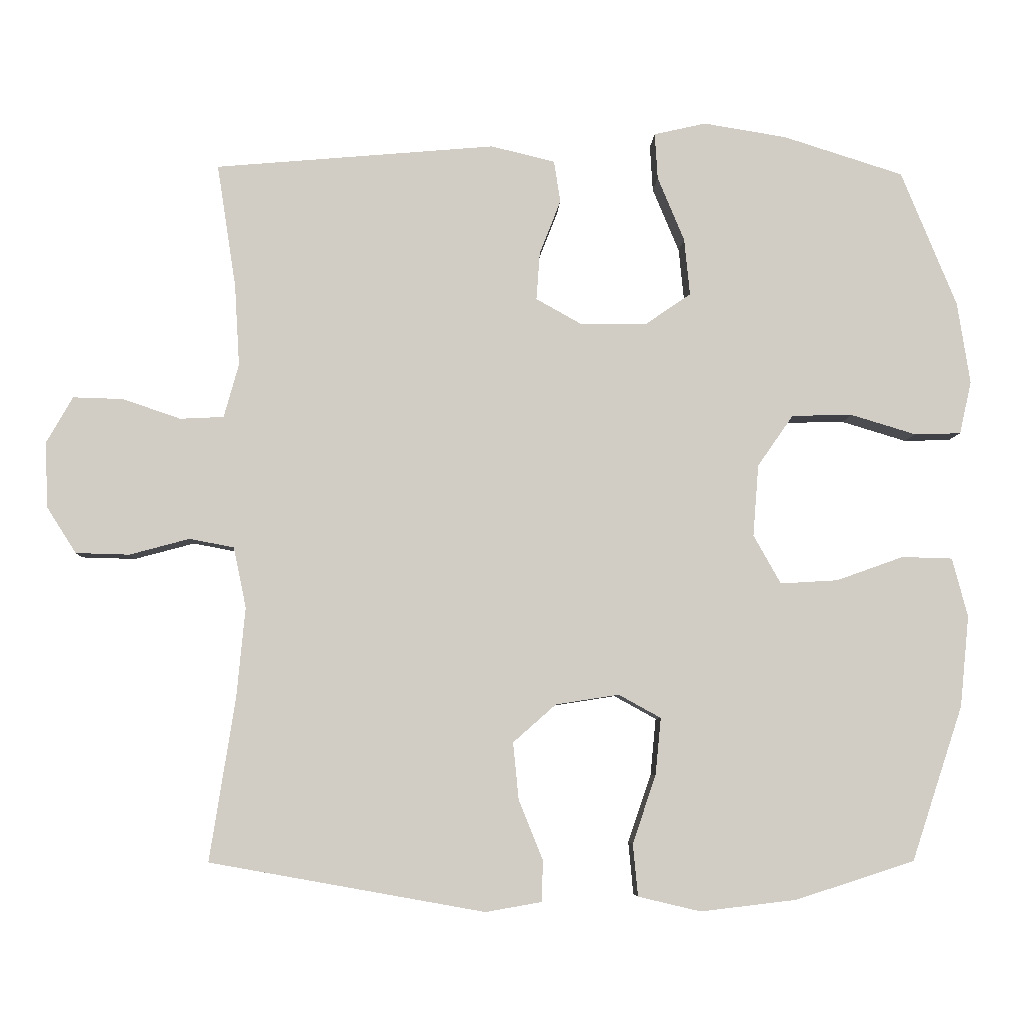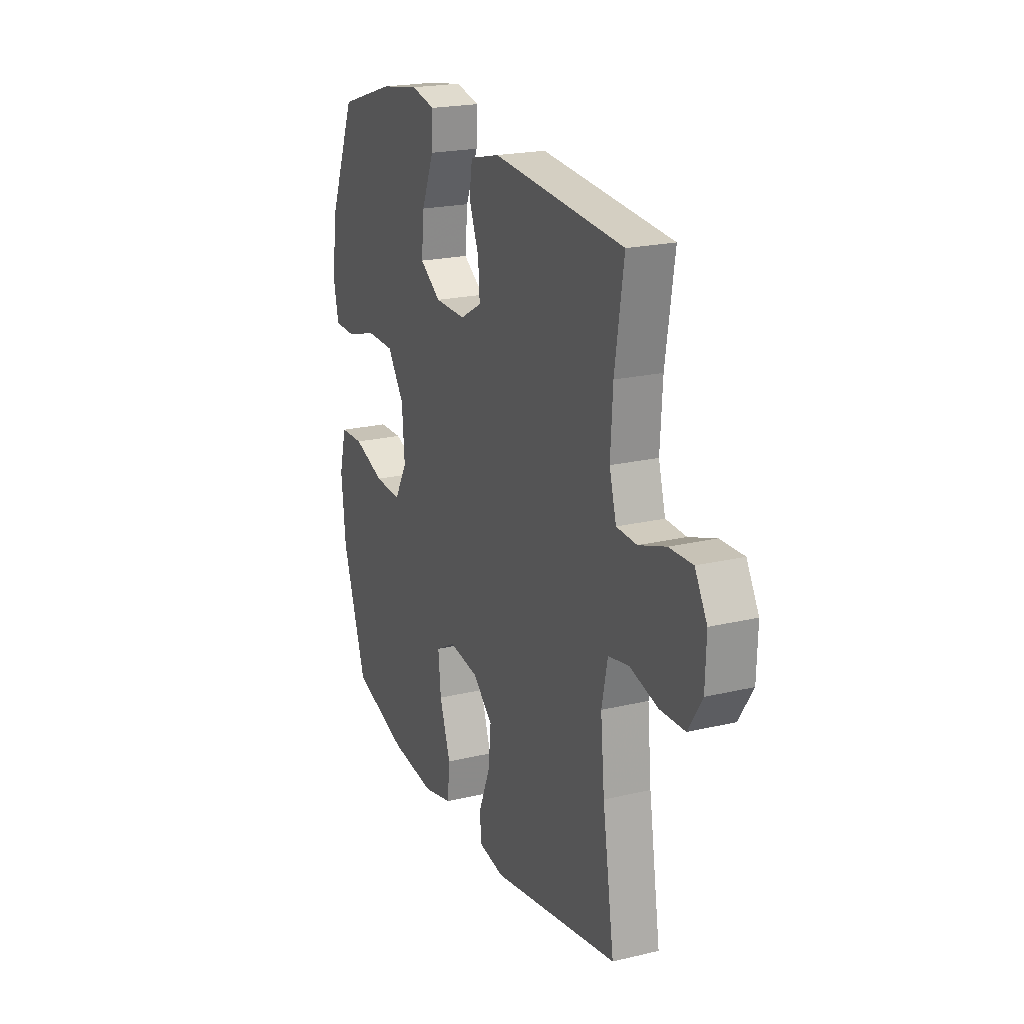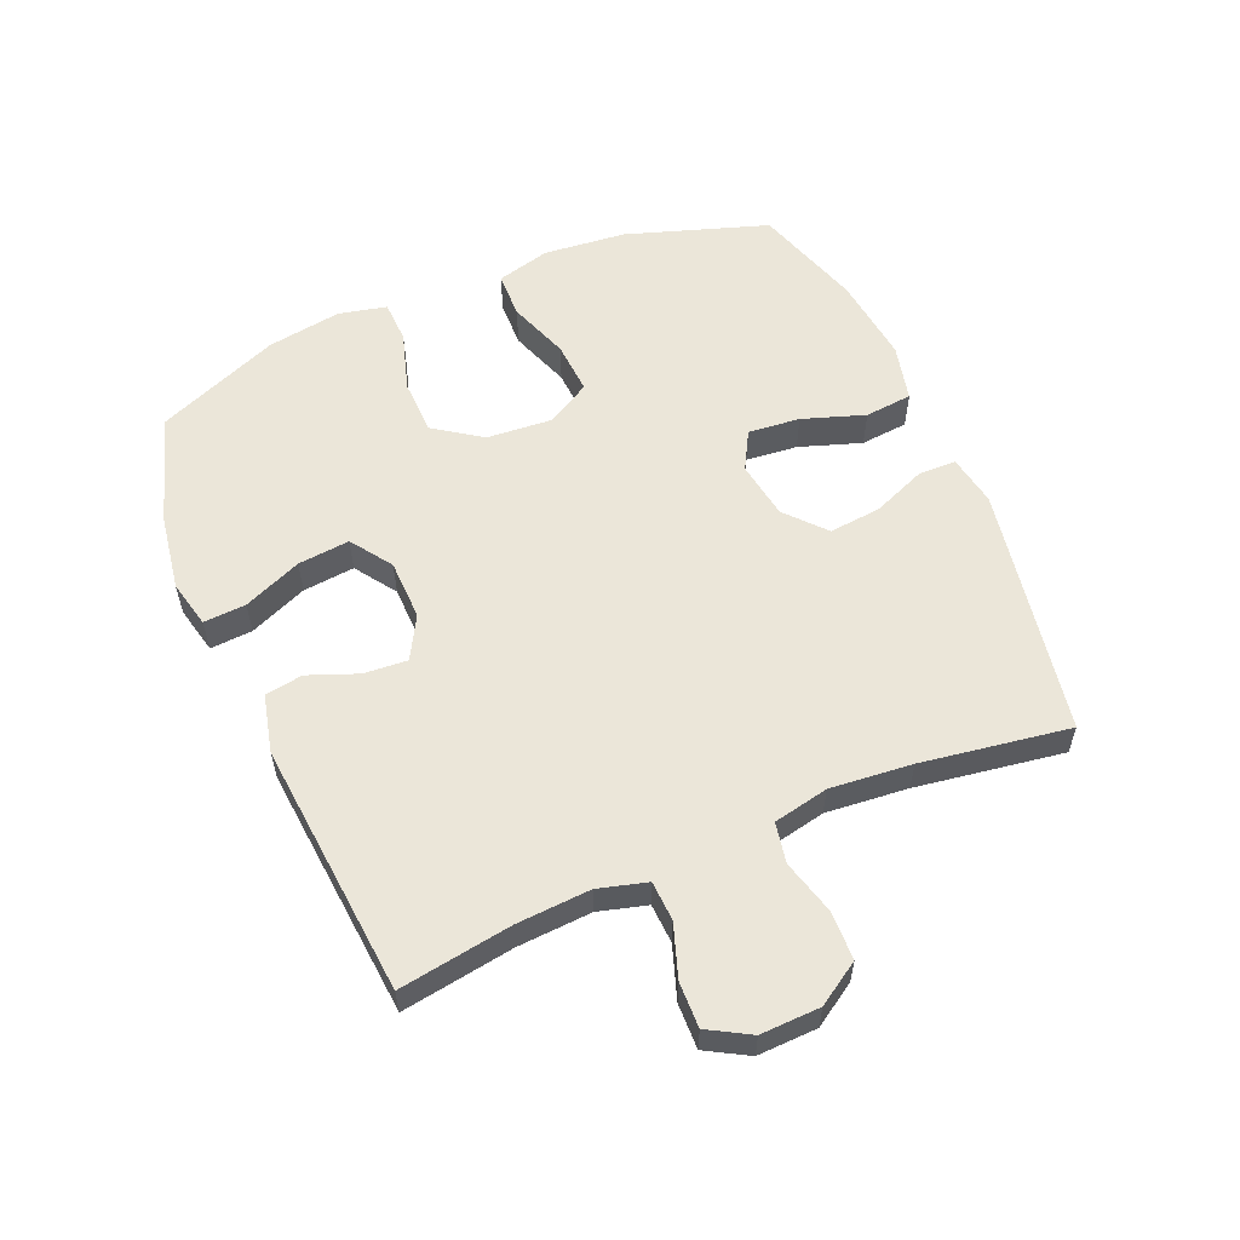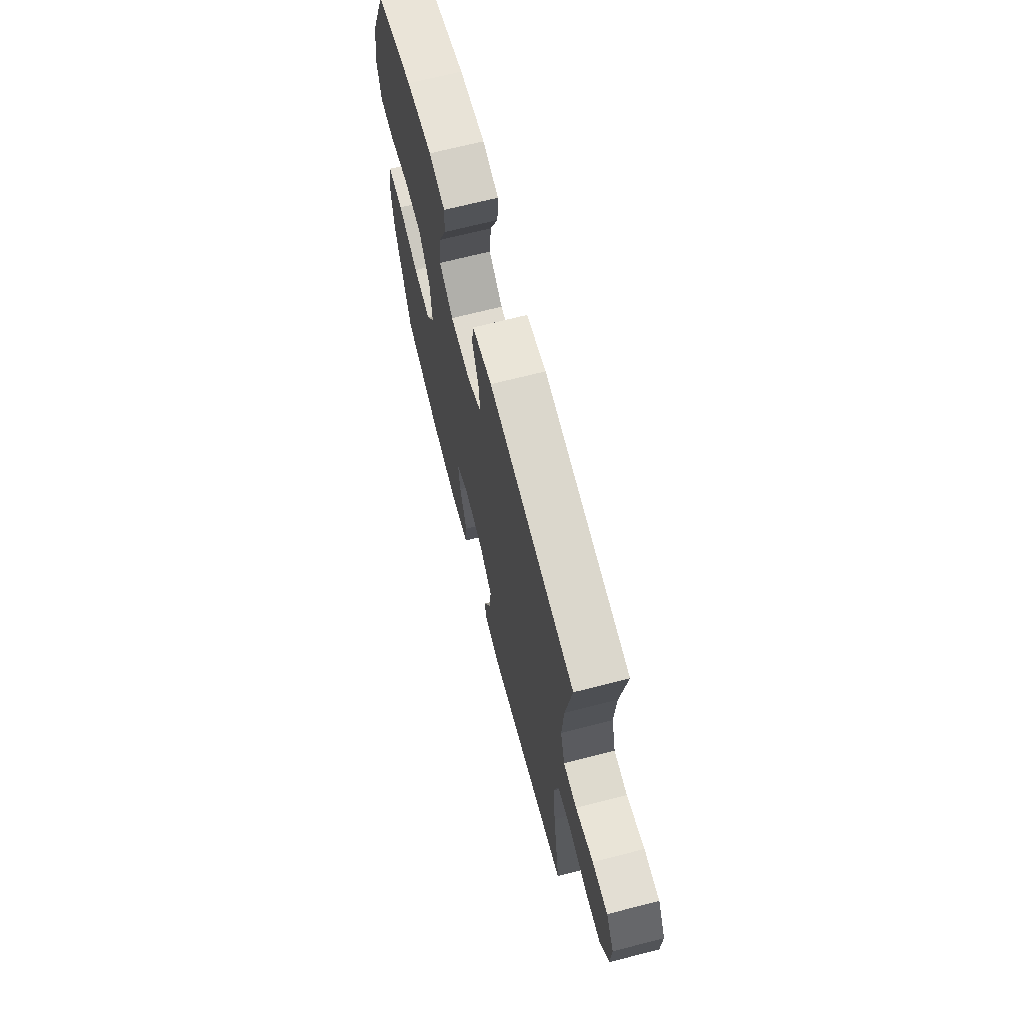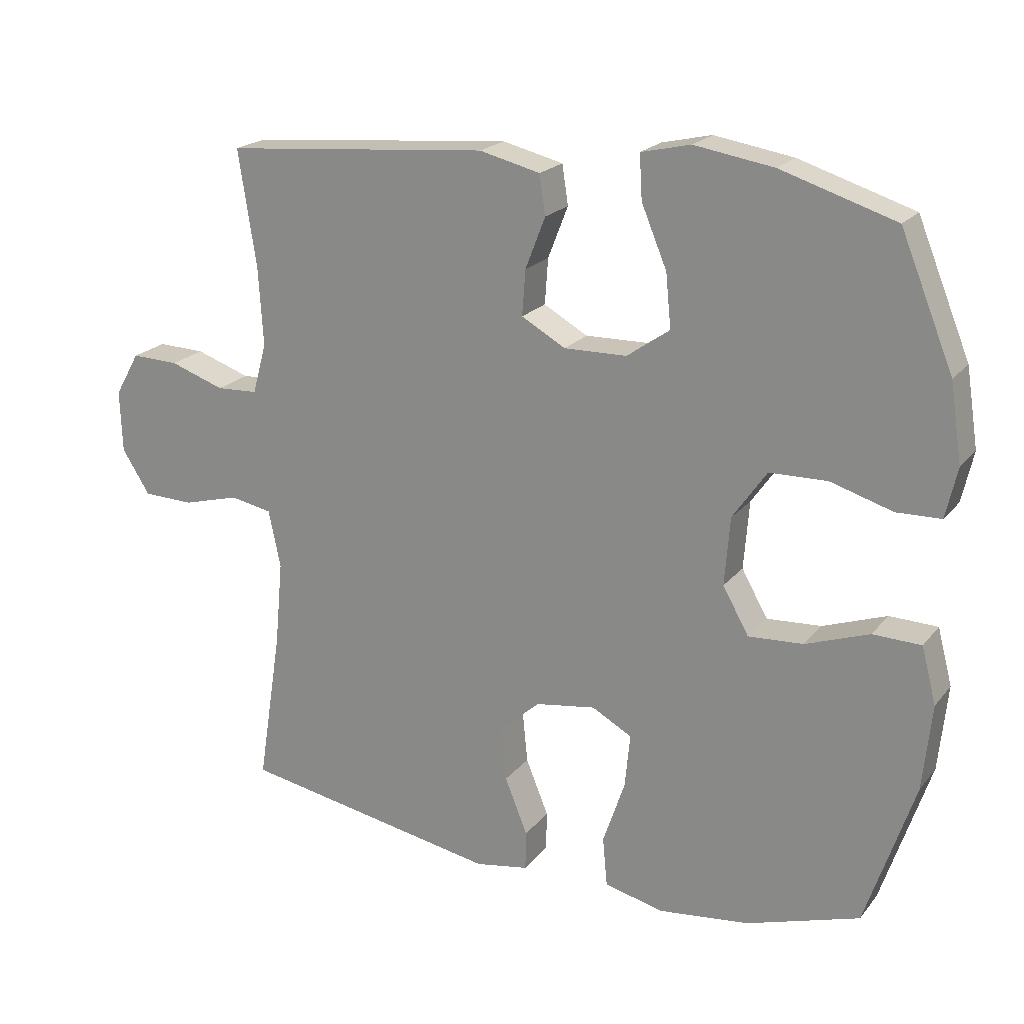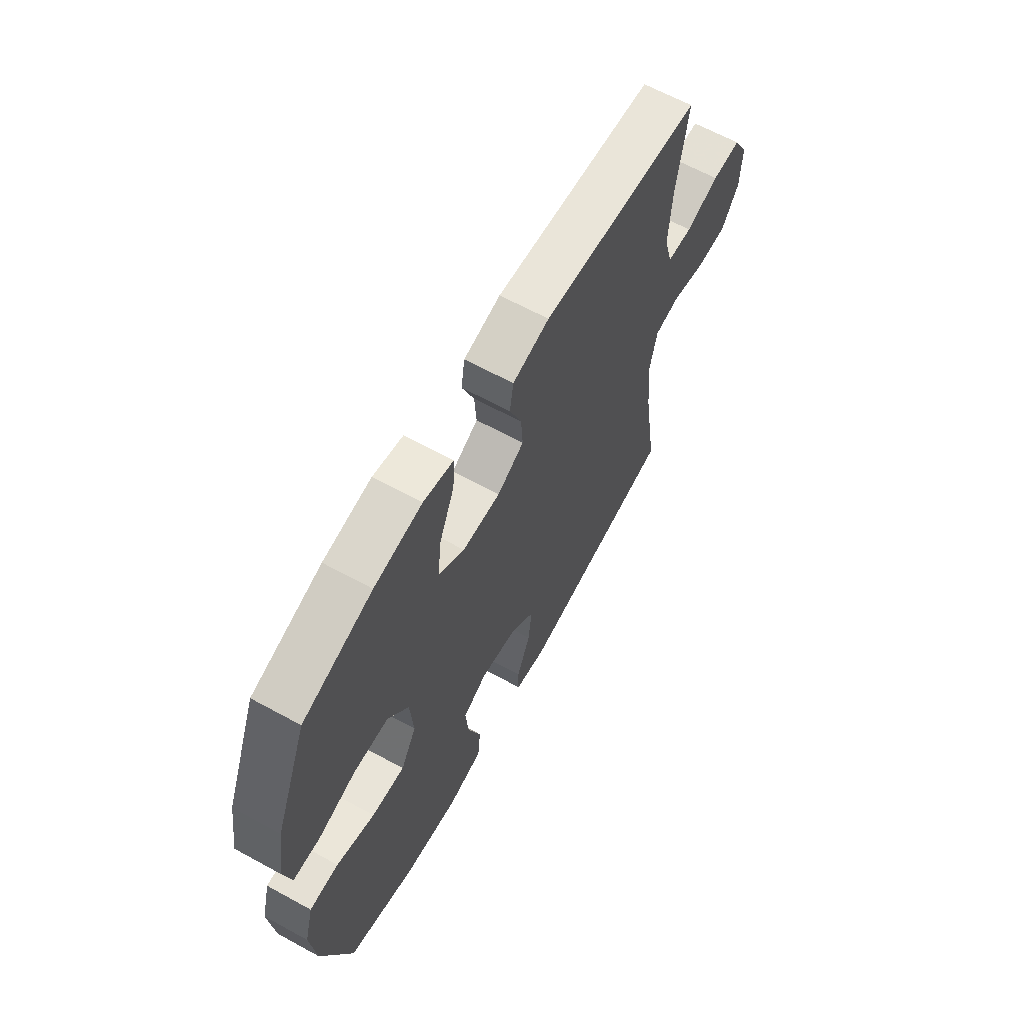
<metadata>
{"format":"obj","ext":"obj","renderer":"f3d","projection":"perspective","resolution":1024,"background":"white","views":[{"elev":-6.2,"azim":177.5,"up":"+Z"},{"elev":20.9,"azim":66.7,"up":"+Z"},{"elev":57.4,"azim":66.9,"up":"+Y"},{"elev":68.7,"azim":75.6,"up":"+Z"},{"elev":20.6,"azim":-152.6,"up":"+Z"},{"elev":64.2,"azim":-61.1,"up":"+Z"}]}
</metadata>
<code>
v 0.5 0.07 0.5
v 0.473 0.07 0.325
v 0.466 0.07 0.209
v 0.487 0.07 0.133
v 0.549 0.07 0.13
v 0.631 0.07 0.158
v 0.702 0.07 0.16
v 0.739 0.07 0.095
v 0.736 0.07 0.002
v 0.694 0.07 -0.064
v 0.618 0.07 -0.066
v 0.533 0.07 -0.043
v 0.47 0.07 -0.055
v 0.452 0.07 -0.141
v 0.464 0.07 -0.269
v 0.5 0.07 -0.5
v 0.11 0.07 -0.57
v 0.03 0.07 -0.556
v 0.029 0.07 -0.497
v 0.063 0.07 -0.413
v 0.071 0.07 -0.332
v 0.01 0.07 -0.278
v -0.08 0.07 -0.264
v -0.14 0.07 -0.297
v -0.132 0.07 -0.378
v -0.099 0.07 -0.475
v -0.106 0.07 -0.549
v -0.195 0.07 -0.57
v -0.331 0.07 -0.554
v -0.5 0.07 -0.5
v -0.573 0.07 -0.28
v -0.586 0.07 -0.151
v -0.564 0.07 -0.067
v -0.492 0.07 -0.065
v -0.397 0.07 -0.099
v -0.315 0.07 -0.104
v -0.276 0.07 -0.035
v -0.284 0.07 0.067
v -0.335 0.07 0.14
v -0.421 0.07 0.142
v -0.514 0.07 0.114
v -0.58 0.07 0.116
v -0.597 0.07 0.191
v -0.579 0.07 0.307
v -0.5 0.07 0.5
v -0.329 0.07 0.554
v -0.211 0.07 0.573
v -0.137 0.07 0.556
v -0.141 0.07 0.49
v -0.179 0.07 0.399
v -0.187 0.07 0.318
v -0.123 0.07 0.274
v -0.029 0.07 0.272
v 0.037 0.07 0.309
v 0.032 0.07 0.377
v 0.002 0.07 0.454
v 0.011 0.07 0.513
v 0.102 0.07 0.535
v 0.5 0 0.5
v 0.473 0 0.325
v 0.466 0 0.209
v 0.487 0 0.133
v 0.549 0 0.13
v 0.631 0 0.158
v 0.702 0 0.16
v 0.739 0 0.095
v 0.736 0 0.002
v 0.694 0 -0.064
v 0.618 0 -0.066
v 0.533 0 -0.043
v 0.47 0 -0.055
v 0.452 0 -0.141
v 0.464 0 -0.269
v 0.5 0 -0.5
v 0.11 0 -0.57
v 0.03 0 -0.556
v 0.029 0 -0.497
v 0.063 0 -0.413
v 0.071 0 -0.332
v 0.01 0 -0.278
v -0.08 0 -0.264
v -0.14 0 -0.297
v -0.132 0 -0.378
v -0.099 0 -0.475
v -0.106 0 -0.549
v -0.195 0 -0.57
v -0.331 0 -0.554
v -0.5 0 -0.5
v -0.573 0 -0.28
v -0.586 0 -0.151
v -0.564 0 -0.067
v -0.492 0 -0.065
v -0.397 0 -0.099
v -0.315 0 -0.104
v -0.276 0 -0.035
v -0.284 0 0.067
v -0.335 0 0.14
v -0.421 0 0.142
v -0.514 0 0.114
v -0.58 0 0.116
v -0.597 0 0.191
v -0.579 0 0.307
v -0.5 0 0.5
v -0.329 0 0.554
v -0.211 0 0.573
v -0.137 0 0.556
v -0.141 0 0.49
v -0.179 0 0.399
v -0.187 0 0.318
v -0.123 0 0.274
v -0.029 0 0.272
v 0.037 0 0.309
v 0.032 0 0.377
v 0.002 0 0.454
v 0.011 0 0.513
v 0.102 0 0.535
f 58 1 2
f 57 58 2
f 56 57 2
f 55 56 2
f 54 55 2 3
f 53 54 3 4
f 52 53 4
f 48 49 50
f 47 48 50
f 46 47 50
f 45 46 50
f 44 45 50
f 43 44 50
f 42 43 50
f 41 42 50
f 40 41 50
f 39 40 50 51
f 38 39 51 52
f 33 34 35
f 32 33 35
f 31 32 35
f 30 31 35
f 29 30 35
f 28 29 35
f 27 28 35
f 26 27 35
f 25 26 35
f 24 25 35 36
f 23 24 36 37
f 18 19 20
f 17 18 20
f 16 17 20
f 15 16 20
f 14 15 20 21
f 13 14 21 22
f 10 11 12
f 9 10 12
f 8 9 12
f 7 8 12
f 6 7 12
f 5 6 12
f 4 5 12 13
f 37 38 52
f 23 37 52
f 22 23 52
f 13 22 52
f 4 13 52
f 60 59 116
f 60 116 115
f 60 115 114
f 60 114 113
f 61 60 113 112
f 62 61 112 111
f 62 111 110
f 108 107 106
f 108 106 105
f 108 105 104
f 108 104 103
f 108 103 102
f 108 102 101
f 108 101 100
f 108 100 99
f 108 99 98
f 109 108 98 97
f 110 109 97 96
f 93 92 91
f 93 91 90
f 93 90 89
f 93 89 88
f 93 88 87
f 93 87 86
f 93 86 85
f 93 85 84
f 93 84 83
f 94 93 83 82
f 95 94 82 81
f 78 77 76
f 78 76 75
f 78 75 74
f 78 74 73
f 79 78 73 72
f 80 79 72 71
f 70 69 68
f 70 68 67
f 70 67 66
f 70 66 65
f 70 65 64
f 70 64 63
f 71 70 63 62
f 110 96 95
f 110 95 81
f 110 81 80
f 110 80 71
f 110 71 62
f 1 59 60 2
f 2 60 61 3
f 3 61 62 4
f 4 62 63 5
f 5 63 64 6
f 6 64 65 7
f 7 65 66 8
f 8 66 67 9
f 9 67 68 10
f 10 68 69 11
f 11 69 70 12
f 12 70 71 13
f 13 71 72 14
f 14 72 73 15
f 15 73 74 16
f 16 74 75 17
f 17 75 76 18
f 18 76 77 19
f 19 77 78 20
f 20 78 79 21
f 21 79 80 22
f 22 80 81 23
f 23 81 82 24
f 24 82 83 25
f 25 83 84 26
f 26 84 85 27
f 27 85 86 28
f 28 86 87 29
f 29 87 88 30
f 30 88 89 31
f 31 89 90 32
f 32 90 91 33
f 33 91 92 34
f 34 92 93 35
f 35 93 94 36
f 36 94 95 37
f 37 95 96 38
f 38 96 97 39
f 39 97 98 40
f 40 98 99 41
f 41 99 100 42
f 42 100 101 43
f 43 101 102 44
f 44 102 103 45
f 45 103 104 46
f 46 104 105 47
f 47 105 106 48
f 48 106 107 49
f 49 107 108 50
f 50 108 109 51
f 51 109 110 52
f 52 110 111 53
f 53 111 112 54
f 54 112 113 55
f 55 113 114 56
f 56 114 115 57
f 57 115 116 58
f 58 116 59 1

</code>
